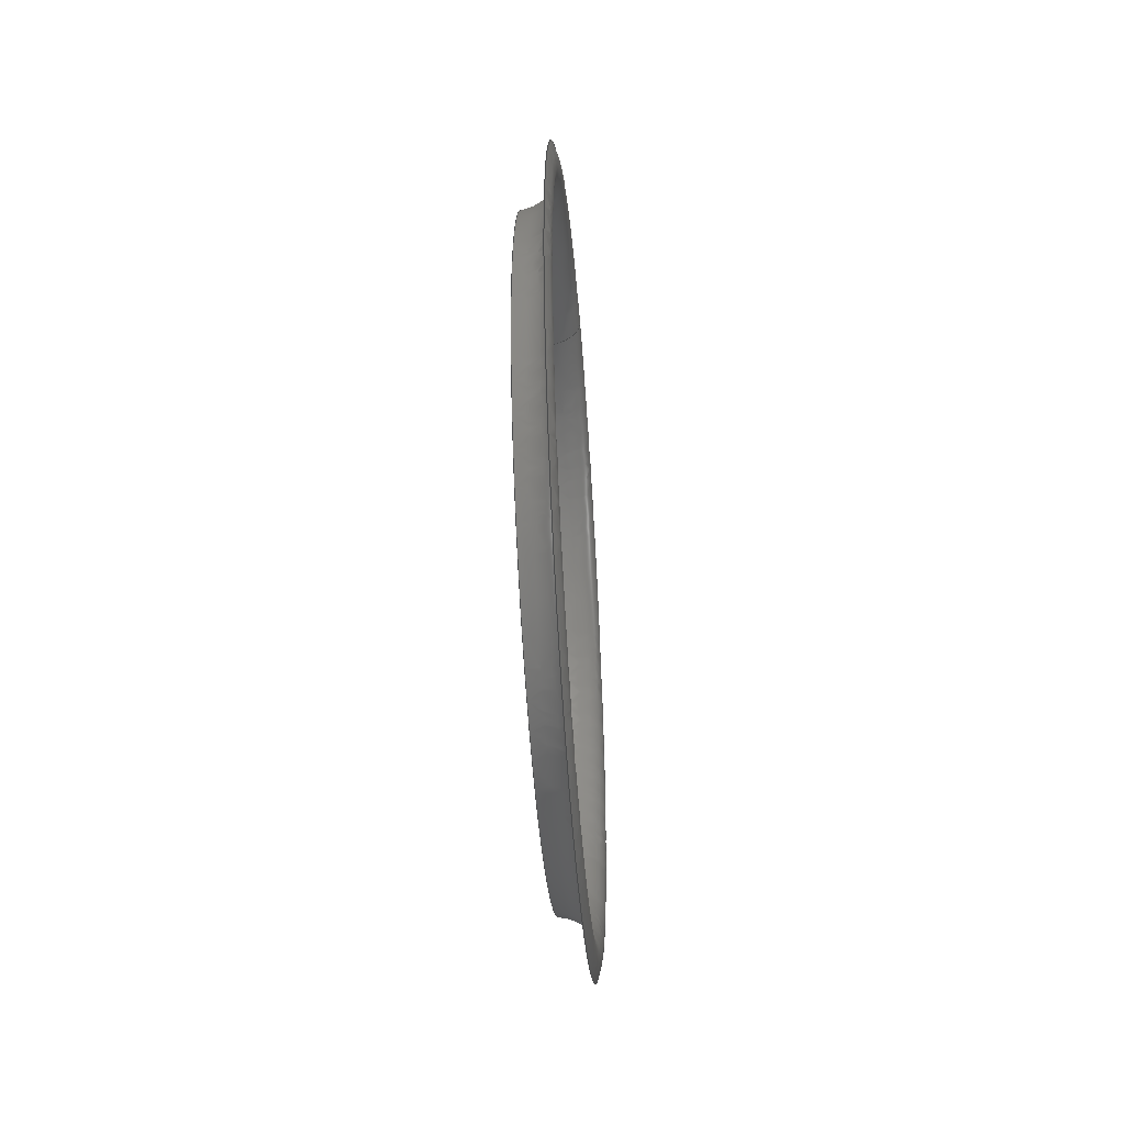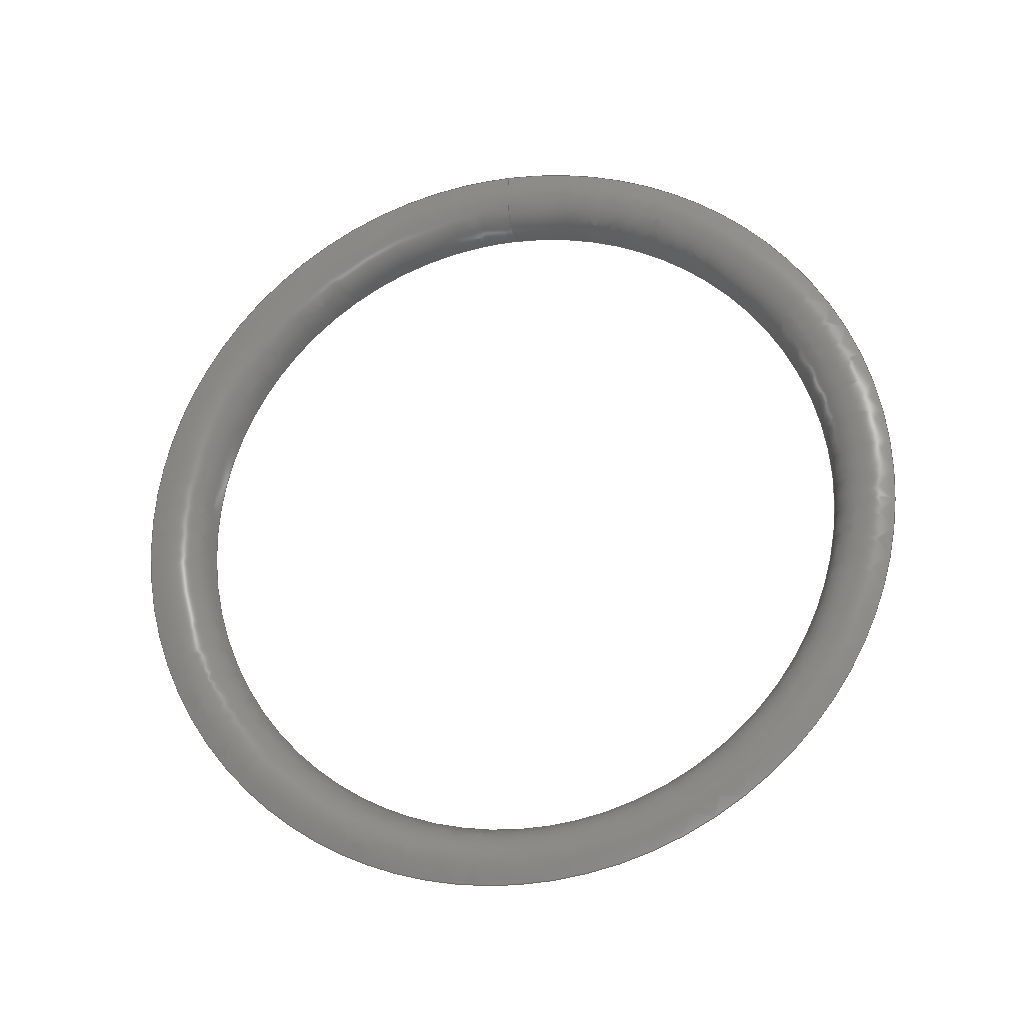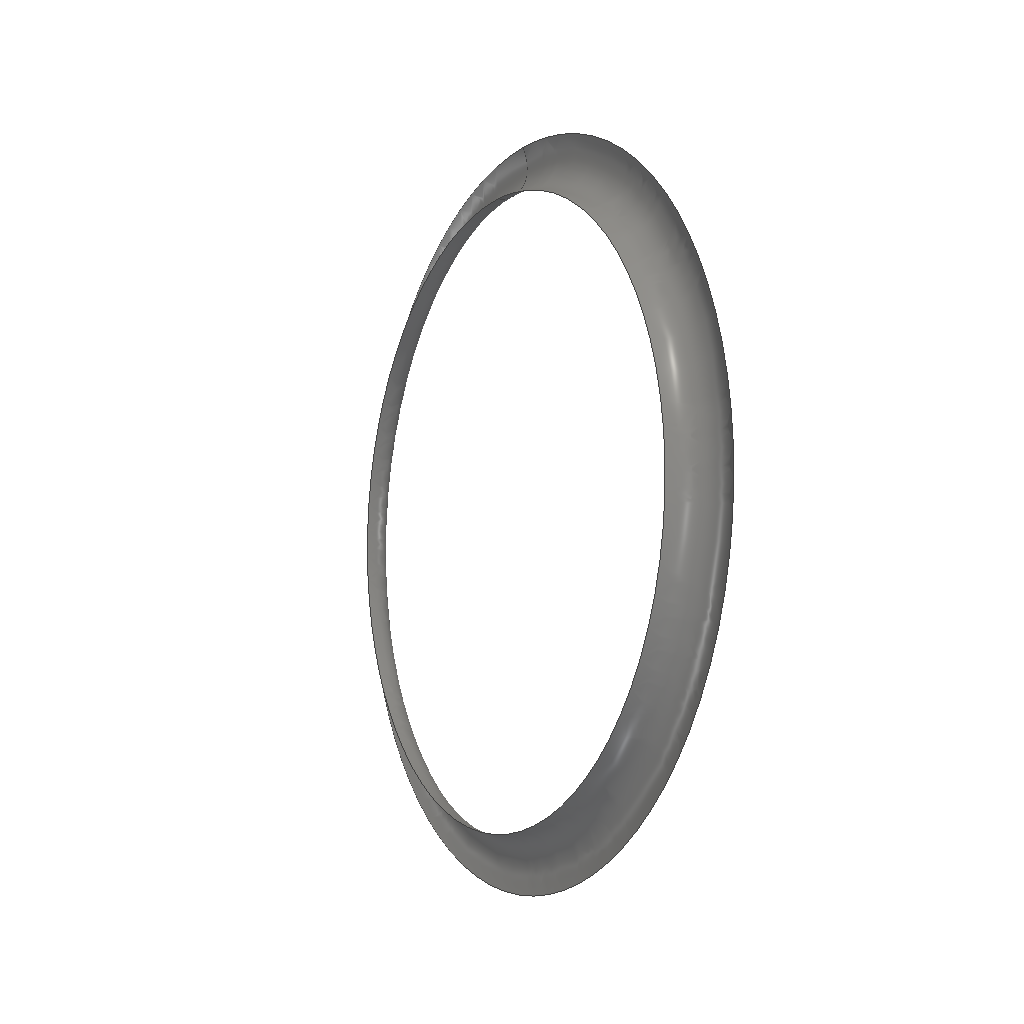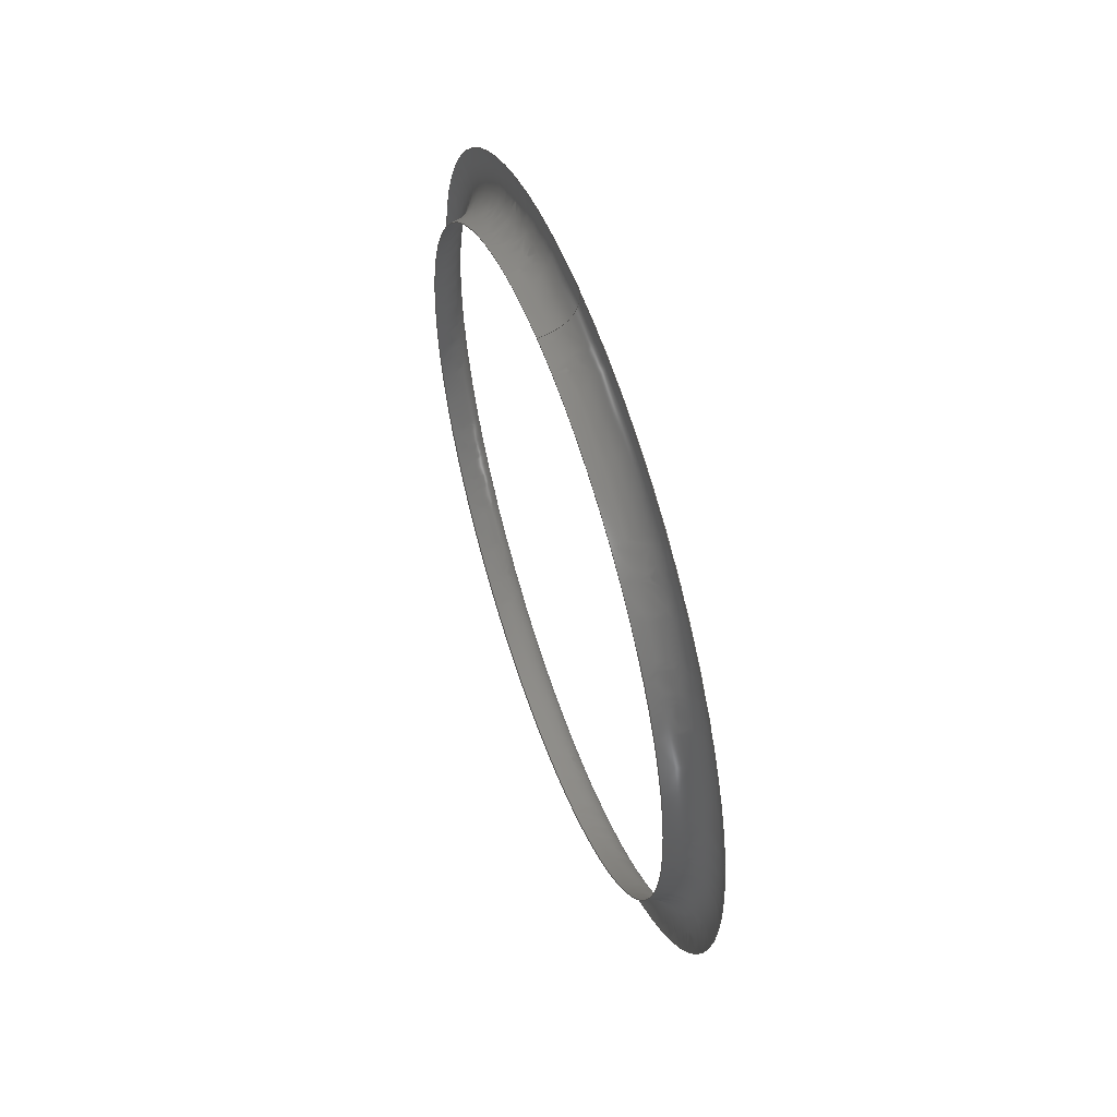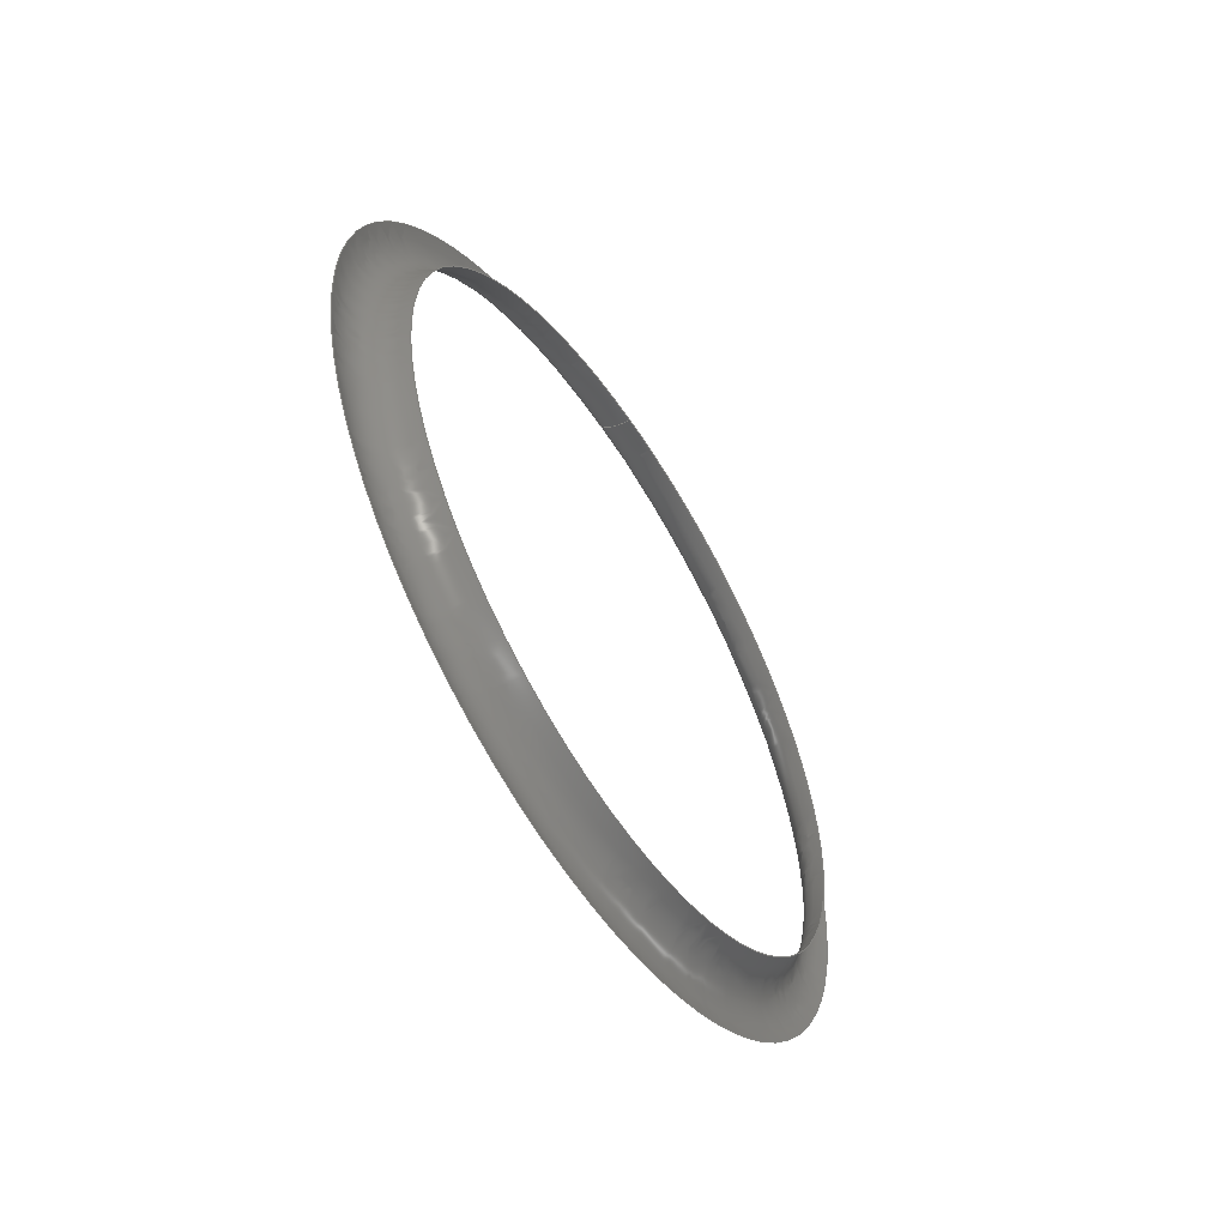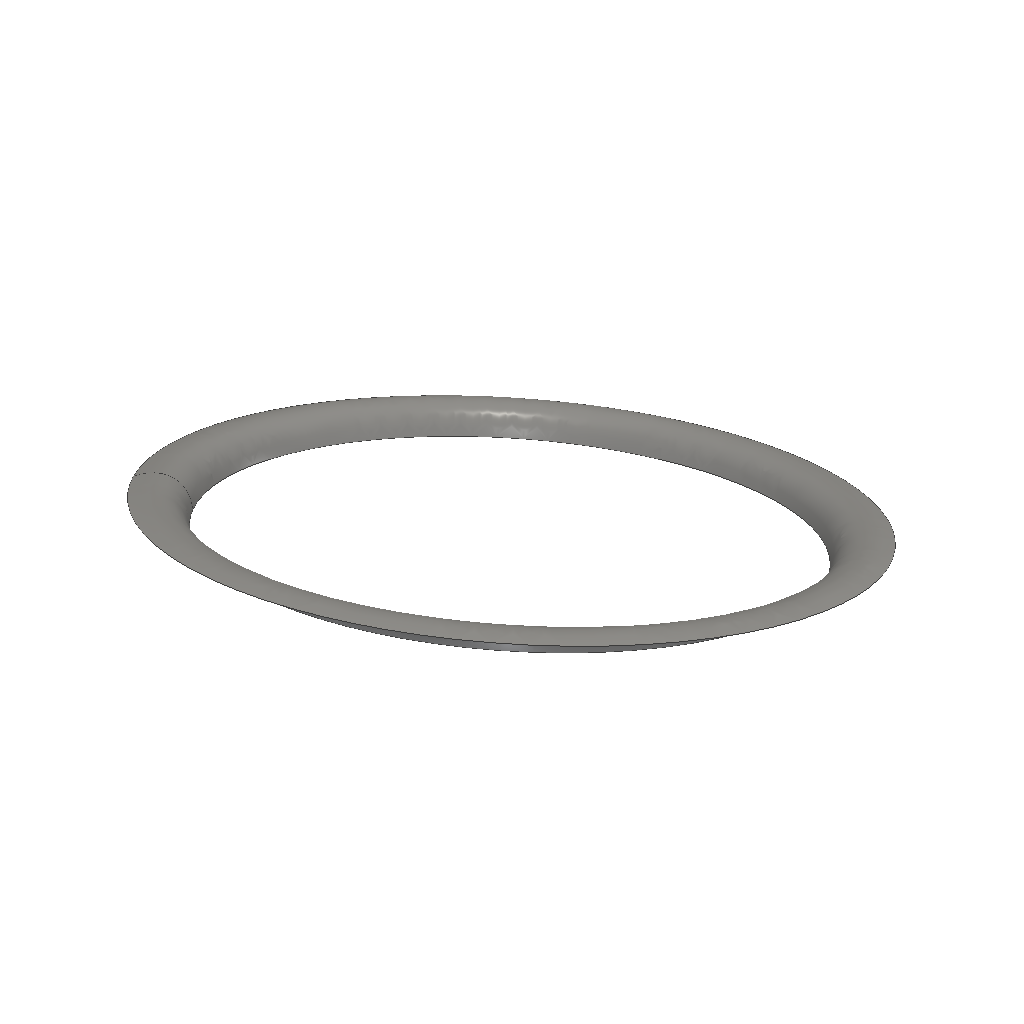
<metadata>
{"format":"iges","ext":"igs","renderer":"f3d","projection":"perspective","resolution":1024,"background":"white","views":[{"elev":-46.3,"azim":-175.8,"up":"+Y"},{"elev":-22.2,"azim":-77.1,"up":"+Y"},{"elev":-7.4,"azim":152.4,"up":"+Y"},{"elev":55.5,"azim":160.9,"up":"+Y"},{"elev":-56.9,"azim":32.4,"up":"+Y"},{"elev":-71.3,"azim":-93.7,"up":"+Z"}]}
</metadata>
<code>

IGES obtained from Nurbs toolbox.
See <http://octave.sourceforge.net/nurbs/>.

1H,,1H;,13HNurbs toolbox,14Hv6_opt_186igs,12HOctave Nurbs,8Hnrb2iges,
32,75,6,75,15,17HNurbs from Octave,1,6,1HM,1000,1,10H20200.27,
1e-06,1e+04,12HJacopo Corno,19HGSCE - TU Darmstadt,3,0;
     128       1       0       0       0       0       0       0       0
     128       0       0      50       0                               0
128,8,7,2,7,0,0,0,0,0,0,0,0,0.25,             1
0.25,0.5,0.5,0.75,0.75,1,1,        1
1,0,0,0,0,0,0,        1
0,0,1,1,1,1,1,        1
1,1,1,1,0.7071,1,0.7071,        1
1,0.7071,1,0.7071,1,1,0.7071,        1
1,0.7071,1,0.7071,1,0.7071,1,        1
1,0.7071,1,0.7071,1,0.7071,1,        1
0.7071,1,1,0.7071,1,0.7071,1,        1
0.7071,1,0.7071,1,1,0.7071,1,        1
0.7071,1,0.7071,1,0.7071,1,1,        1
0.7071,1,0.7071,1,0.7071,1,0.7071,        1
1,1,0.7071,1,0.7071,1,0.7071,        1
1,0.7071,1,1,0.7071,1,0.7071,        1
1,0.7071,1,0.7071,1,0.23,0.045,        1
0,0.23,0.045,0.045,0.23,0,0.045,        1
0.23,-0.045,0.045,0.23,-0.045,0,               1
0.23,-0.045,-0.045,0.23,-0,-0.045,             1
0.23,0.045,-0.045,0.23,0.045,-0,               1
0.228,0.04524,0,0.228,0.04524,0.04524,0.228,        1
0,0.04524,0.228,-0.04524,0.04524,0.228,                1
-0.04524,0,0.228,-0.04524,-0.04524,0.228,              1
-0,-0.04524,0.228,0.04524,-0.04524,0.228,              1
0.04524,-0,0.2265,0.04595,0,0.2265,0.04595,       1
0.04595,0.2265,0,0.04595,0.2265,-0.04595,0.04595,       1
0.2265,-0.04595,0,0.2265,-0.04595,-0.04595,              1
0.2265,-0,-0.04595,0.2265,0.04595,-0.04595,              1
0.2265,0.04595,-0,0.2254,0.04704,0,0.2254,       1
0.04704,0.04704,0.2254,0,0.04704,0.2254,-0.04704,       1
0.04704,0.2254,-0.04704,0,0.2254,-0.04704,               1
-0.04704,0.2254,-0,-0.04704,0.2254,0.04704,              1
-0.04704,0.2254,0.04704,-0,0.2248,0.04841,               1
0,0.2248,0.04841,0.04841,0.2248,0,0.04841,        1
0.2248,-0.04841,0.04841,0.2248,-0.04841,0,               1
0.2248,-0.04841,-0.04841,0.2248,-0,-0.04841,             1
0.2248,0.04841,-0.04841,0.2248,0.04841,-0,               1
0.2246,0.04997,0,0.2246,0.04997,0.04997,0.2246,        1
0,0.04997,0.2246,-0.04997,0.04997,0.2246,                1
-0.04997,0,0.2246,-0.04997,-0.04997,0.2246,              1
-0,-0.04997,0.2246,0.04997,-0.04997,0.2246,              1
0.04997,-0,0.2249,0.05165,-0,0.2249,               1
0.05165,0.05165,0.2249,0,0.05165,0.2249,-0.05165,       1
0.05165,0.2249,-0.05165,0,0.2249,-0.05165,               1
-0.05165,0.2249,-0,-0.05165,0.2249,0.05165,              1
-0.05165,0.2249,0.05165,-0,0.2256,0.05339,               1
-0,0.2256,0.05339,0.05339,0.2256,0,0.05339,       1
0.2256,-0.05339,0.05339,0.2256,-0.05339,0,               1
0.2256,-0.05339,-0.05339,0.2256,-0,-0.05339,             1
0.2256,0.05339,-0.05339,0.2256,0.05339,-0,               1
0,1,0,1,0,0;                               1
      4S      3G      2D     50P
</code>
